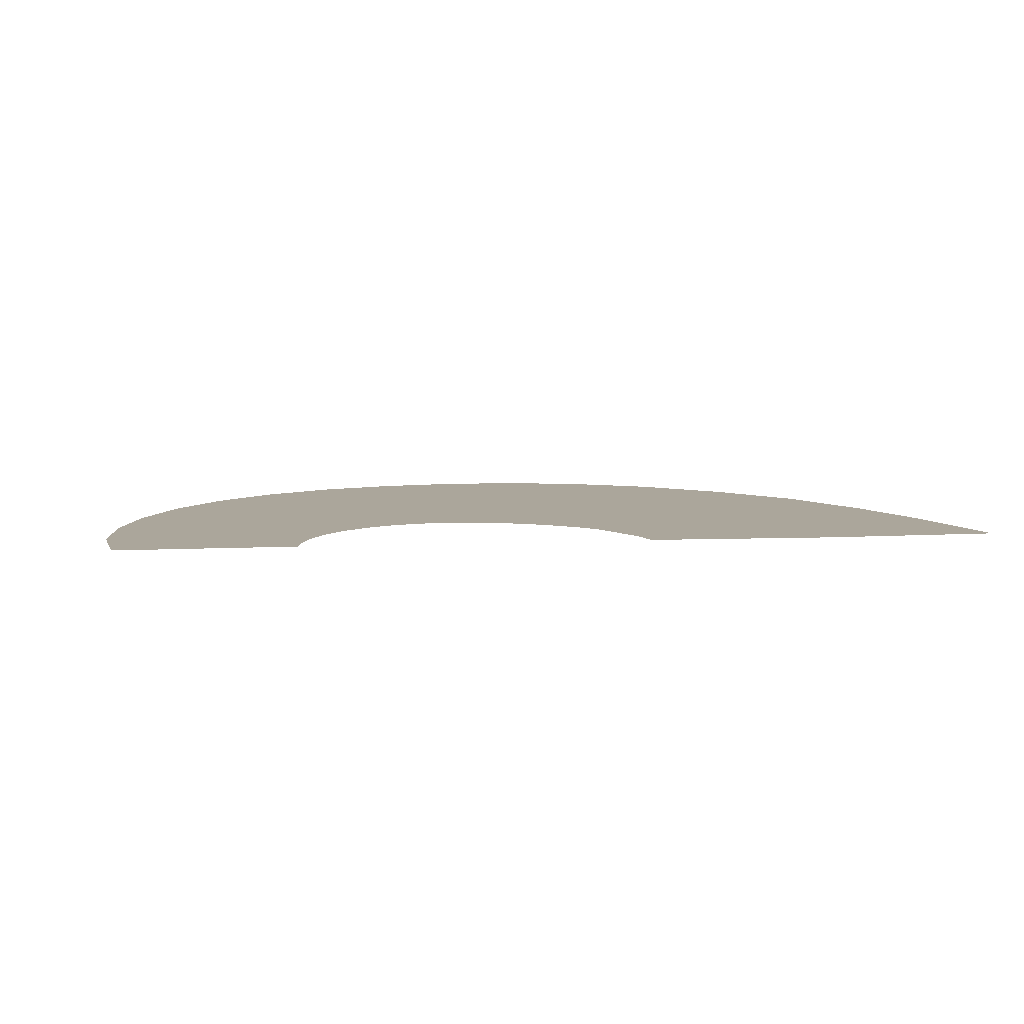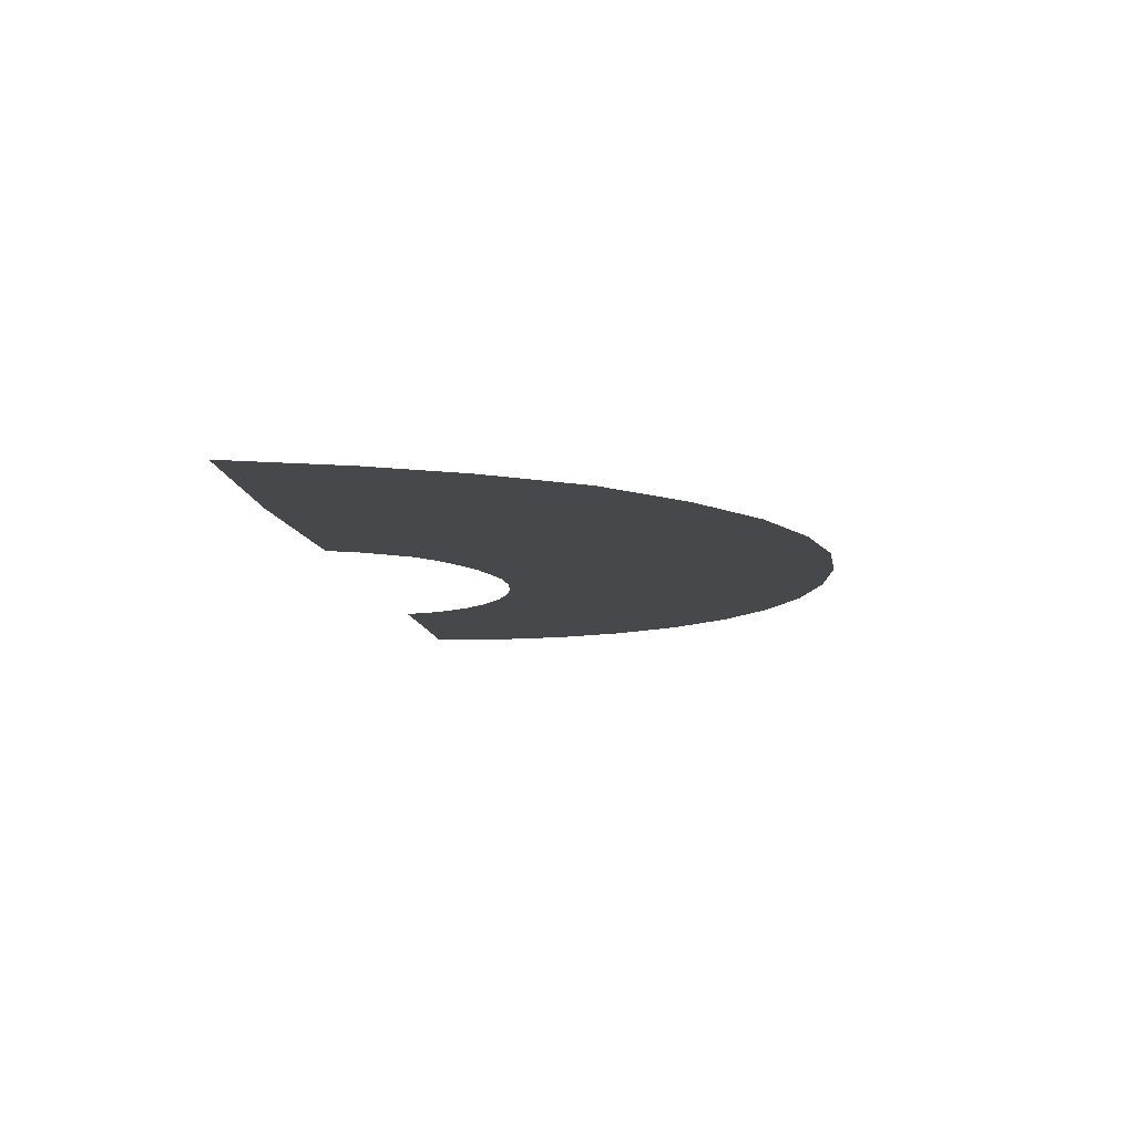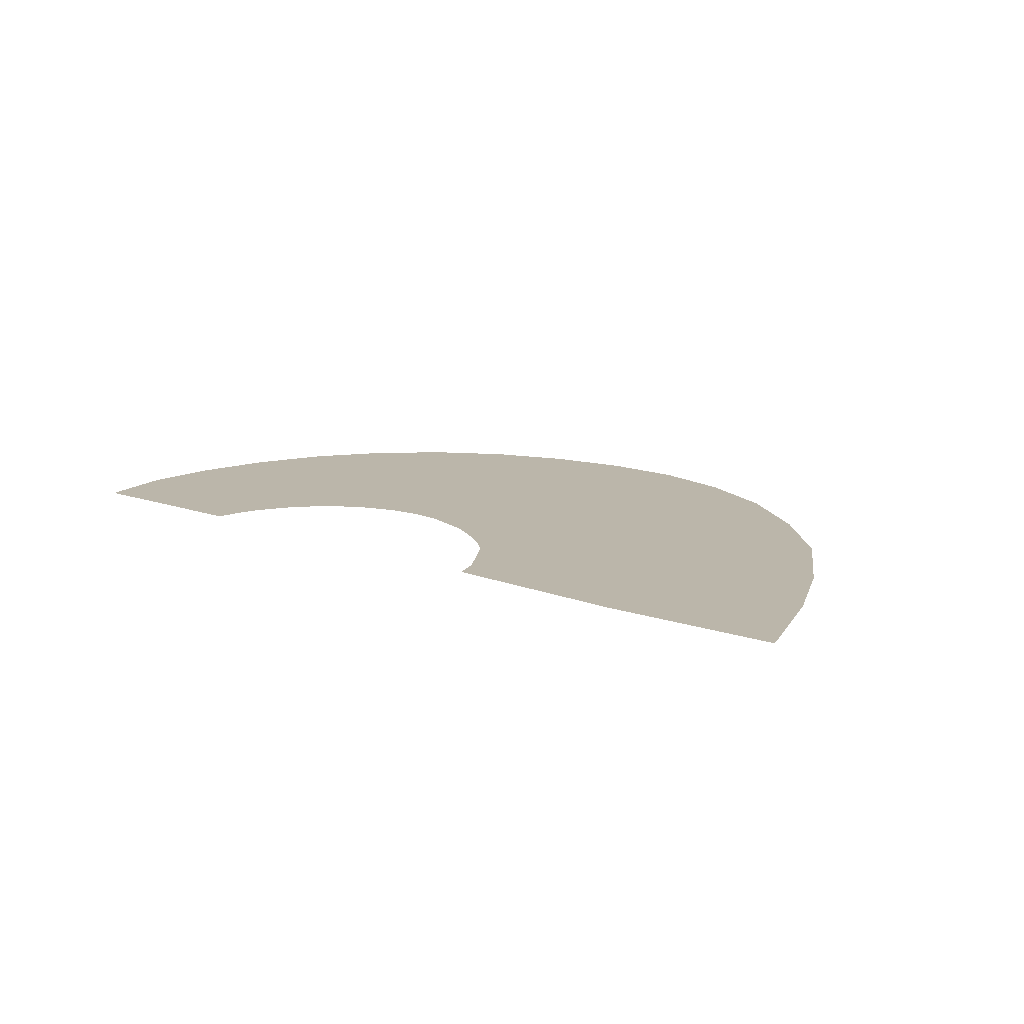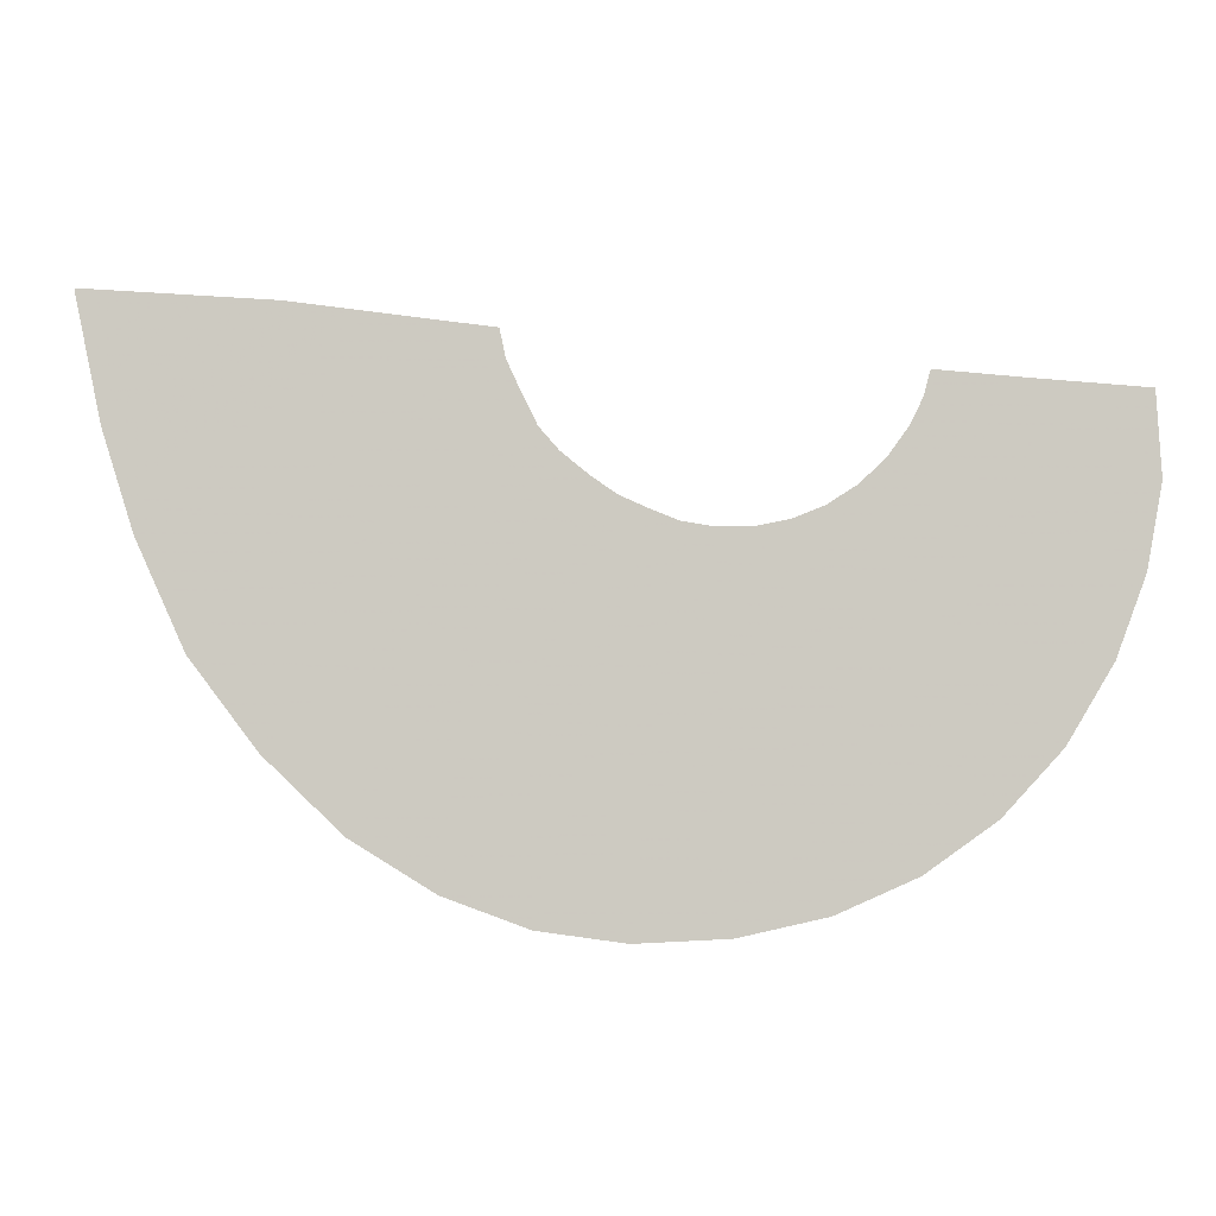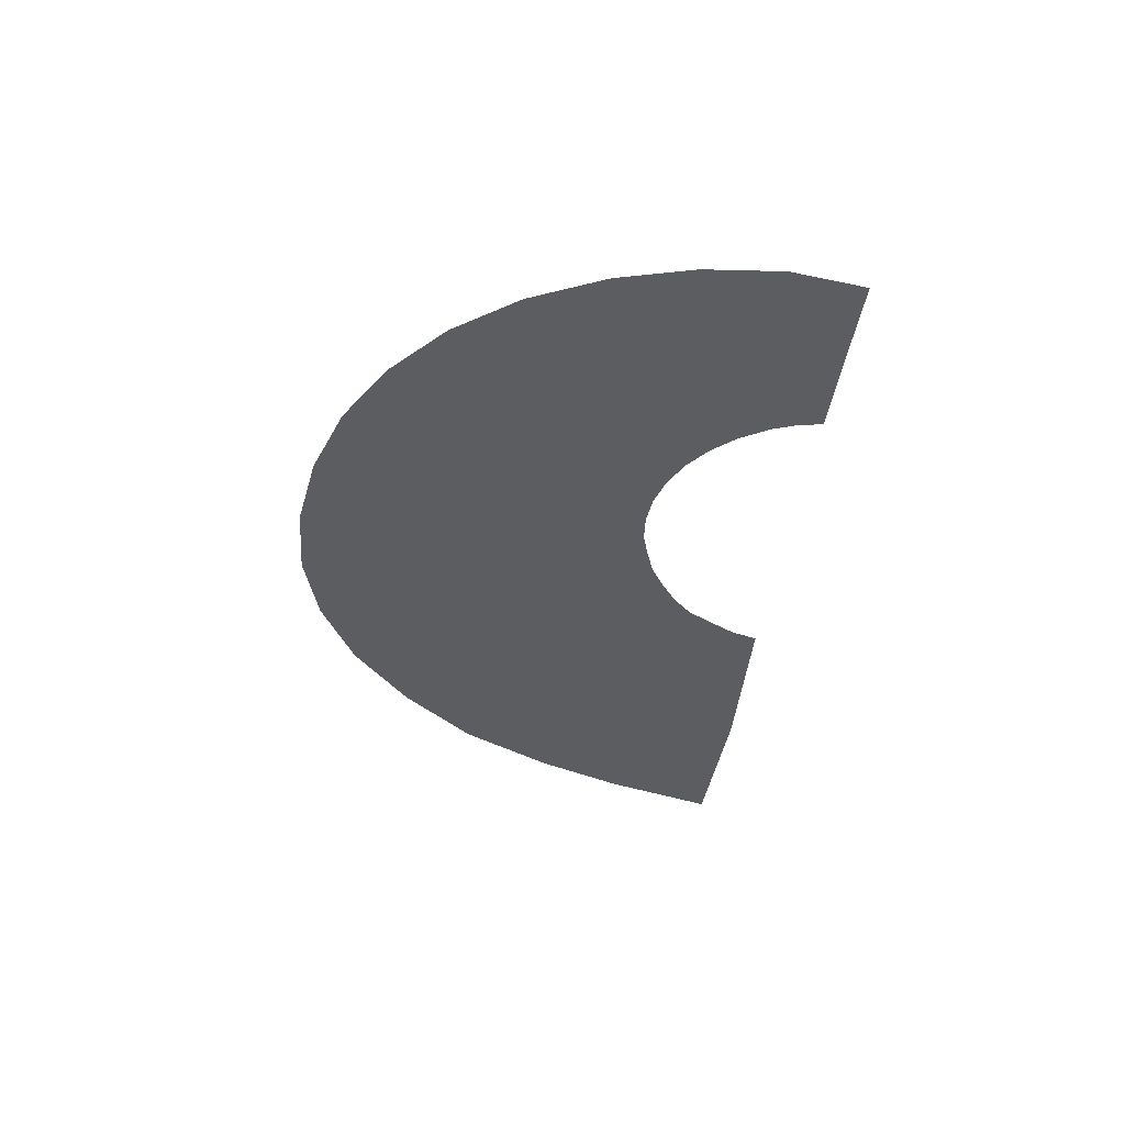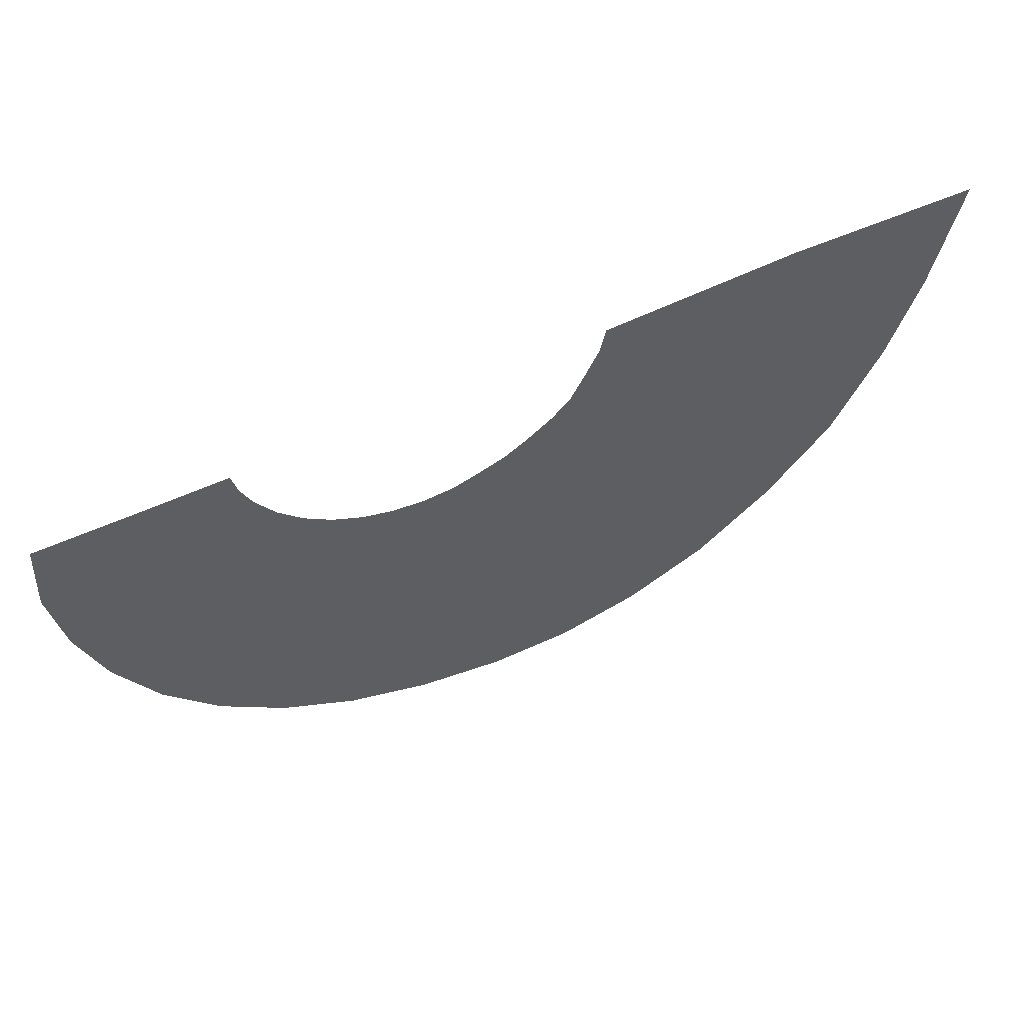
<metadata>
{"format":"obj","ext":"obj","renderer":"f3d","projection":"perspective","resolution":1024,"background":"white","views":[{"elev":7.9,"azim":-13.3,"up":"+Y"},{"elev":-11.4,"azim":92.1,"up":"+Y"},{"elev":14.1,"azim":32.8,"up":"+Y"},{"elev":-5.0,"azim":-176.0,"up":"+Z"},{"elev":-36.8,"azim":-102.2,"up":"+Y"},{"elev":55.2,"azim":-22.0,"up":"+Z"}]}
</metadata>
<code>
g FX_PetClaw_Trailb
v -0.1129 0.00129 -0.02674
v -0.1544 0.00129 -0.01958
v -0.1159 0.00129 -0.01564
v -0.1539 0.00129 -0.04588
v -0.2035 0.00129 -0.02419
v -0.1077 0.00129 -0.03765
v -0.2055 0.00129 -0.06052
v -0.1479 0.00129 -0.07018
v -0.09844 0.00129 -0.05051
v -0.1989 0.00129 -0.09704
v -0.1371 0.00129 -0.09547
v -0.08714 0.00129 -0.06119
v -0.1861 0.00129 -0.1316
v -0.122 0.00129 -0.1189
v -0.07426 0.00129 -0.06938
v -0.1663 0.00129 -0.1652
v -0.1034 0.00129 -0.1381
v -0.06027 0.00129 -0.07488
v -0.1408 0.00129 -0.1931
v -0.08174 0.00129 -0.1526
v -0.04563 0.00129 -0.07764
v -0.1102 0.00129 -0.2151
v -0.05768 0.00129 -0.1622
v -0.03082 0.00129 -0.07768
v -0.07534 0.00129 -0.2308
v -0.03187 0.00129 -0.1667
v -0.01635 0.00129 -0.0751
v -0.03708 0.00129 -0.2395
v -0.005184 0.00129 -0.166
v -0.004647 0.00129 -0.07026
v 0.003297 0.00129 -0.2416
v 0.01914 0.00129 -0.1598
v 0.008118 0.00129 -0.06448
v 0.04168 0.00129 -0.2365
v 0.04383 0.00129 -0.1478
v 0.01961 0.00129 -0.05633
v 0.07909 0.00129 -0.2228
v 0.06737 0.00129 -0.13
v 0.03137 0.00129 -0.04659
v 0.1161 0.00129 -0.2001
v 0.08898 0.00129 -0.1068
v 0.03998 0.00129 -0.03666
v 0.151 0.00129 -0.167
v 0.109 0.00129 -0.07935
v 0.04641 0.00129 -0.02361
v 0.1812 0.00129 -0.1274
v 0.1224 0.00129 -0.04934
v 0.05307 0.00129 -0.009134
v 0.2032 0.00129 -0.07922
v 0.1355 0.00129 -0.01757
v 0.05566 0.00129 0.003434
v 0.2174 0.00129 -0.0345
v 0.1447 0.00129 0.01583
v 0.2295 0.00129 0.02215
g FX_PetClaw_Trailb_0
f 3 2 1
f 2 4 1
f 2 5 4
f 1 4 6
f 5 7 4
f 4 8 6
f 4 7 8
f 6 8 9
f 7 10 8
f 8 11 9
f 8 10 11
f 9 11 12
f 10 13 11
f 11 14 12
f 11 13 14
f 12 14 15
f 13 16 14
f 14 17 15
f 14 16 17
f 15 17 18
f 16 19 17
f 17 20 18
f 17 19 20
f 18 20 21
f 19 22 20
f 20 23 21
f 20 22 23
f 21 23 24
f 22 25 23
f 23 26 24
f 23 25 26
f 24 26 27
f 25 28 26
f 26 29 27
f 26 28 29
f 27 29 30
f 28 31 29
f 29 32 30
f 29 31 32
f 30 32 33
f 31 34 32
f 32 35 33
f 32 34 35
f 33 35 36
f 34 37 35
f 35 38 36
f 35 37 38
f 36 38 39
f 37 40 38
f 38 41 39
f 38 40 41
f 39 41 42
f 40 43 41
f 41 44 42
f 41 43 44
f 42 44 45
f 43 46 44
f 44 47 45
f 44 46 47
f 45 47 48
f 46 49 47
f 47 50 48
f 47 49 50
f 48 50 51
f 49 52 50
f 50 53 51
f 50 52 53
f 52 54 53

</code>
